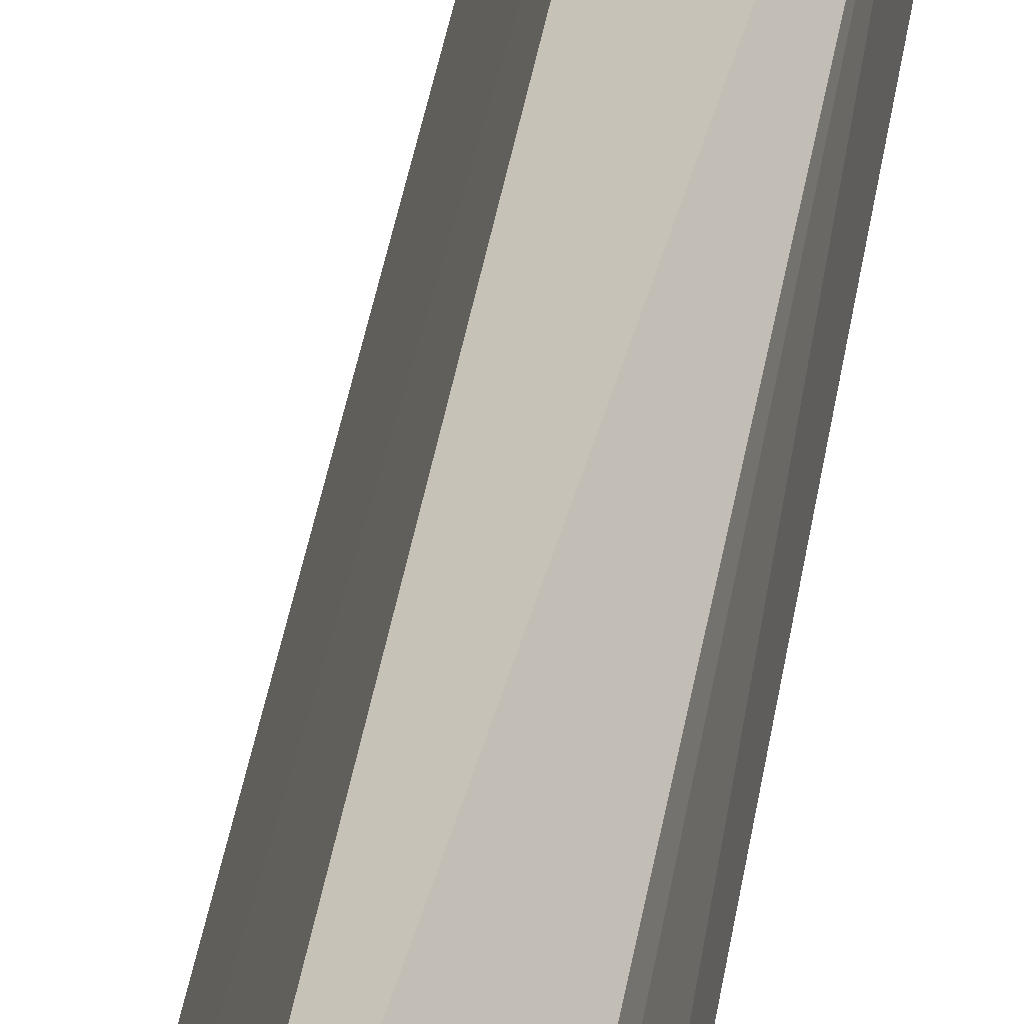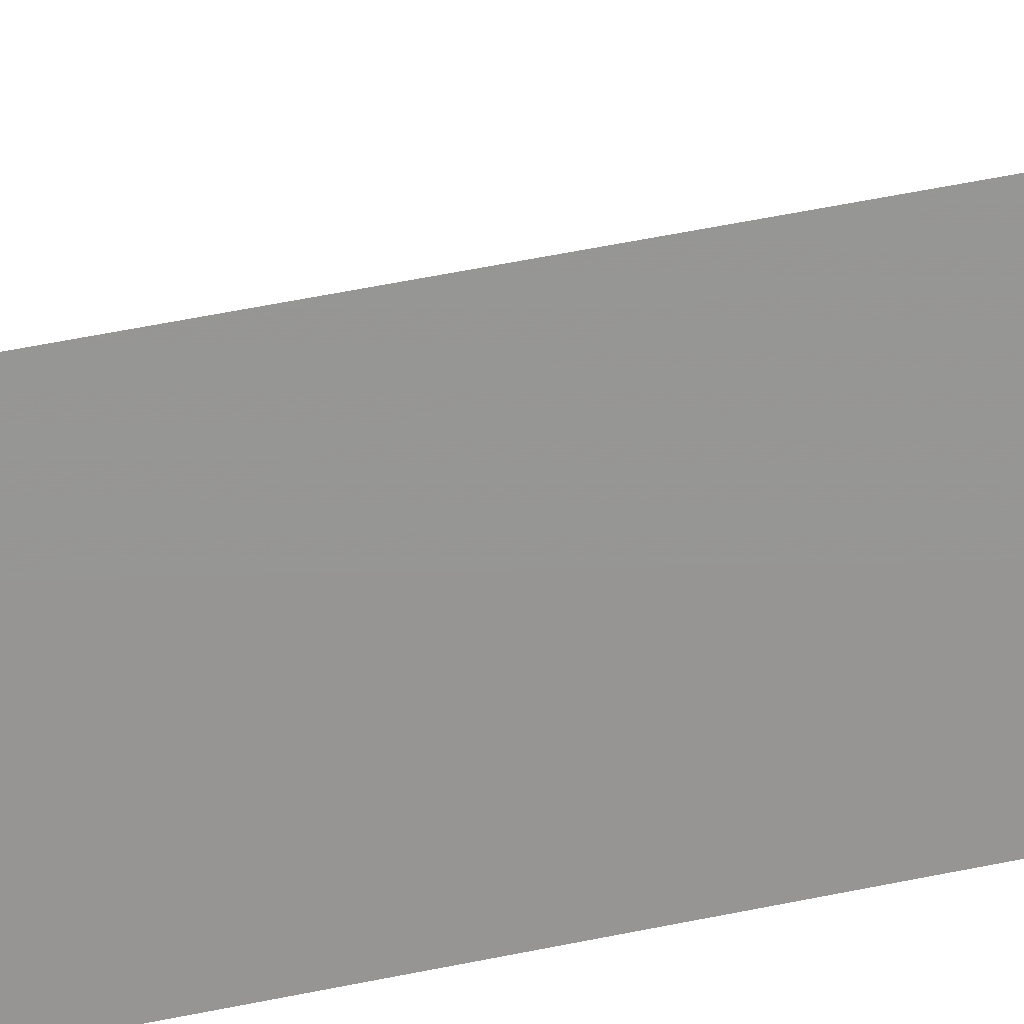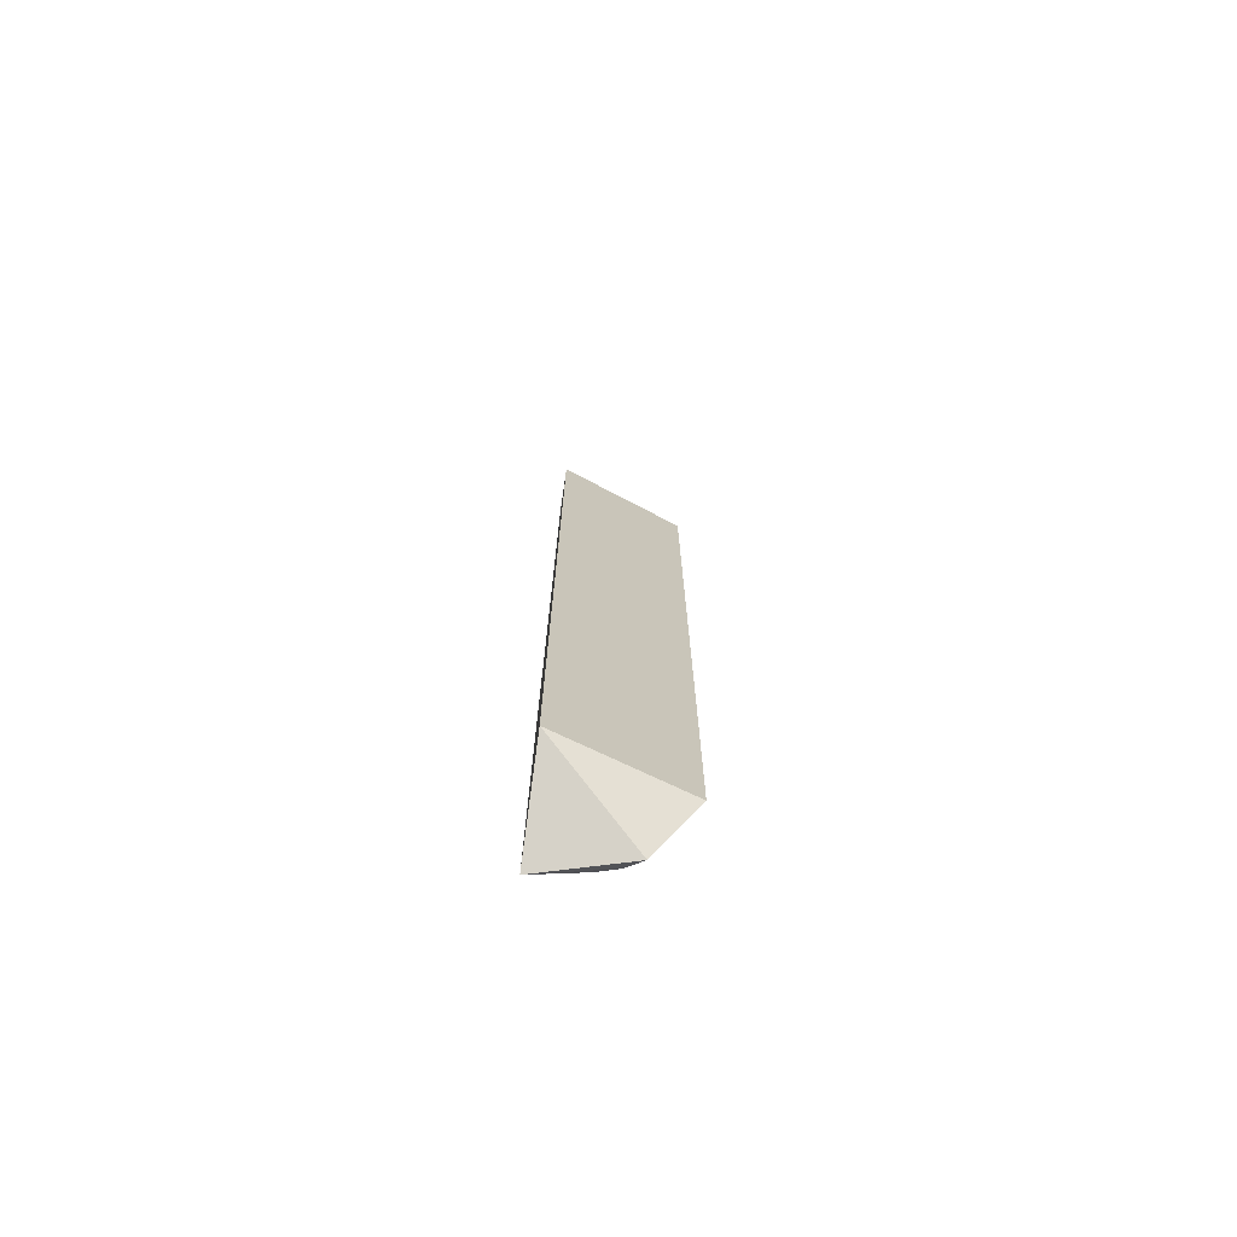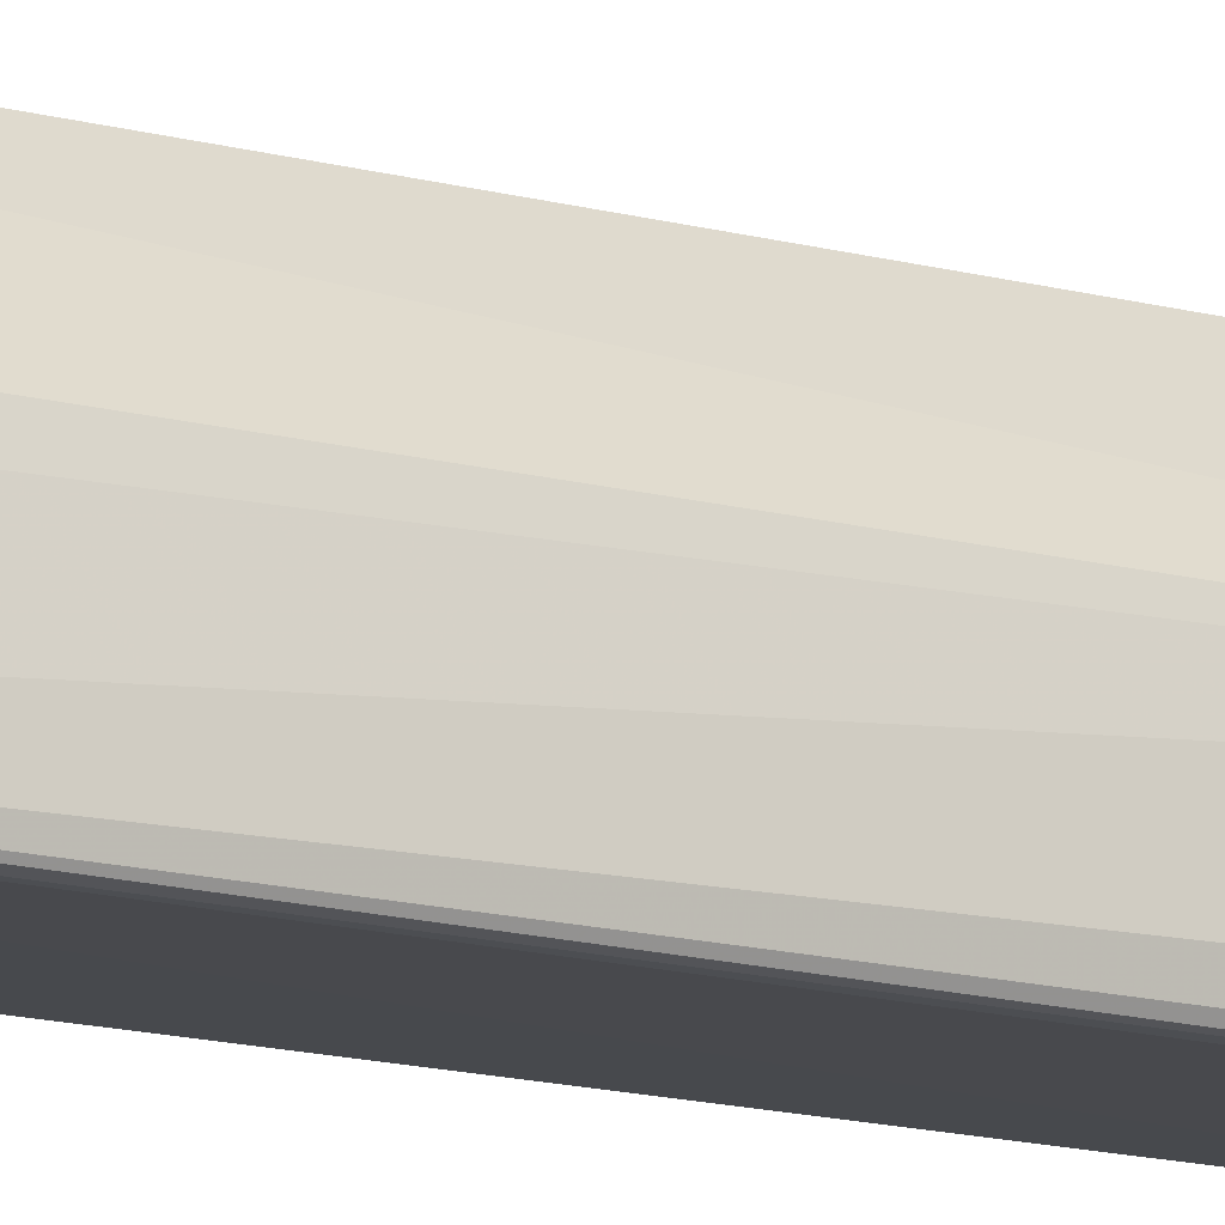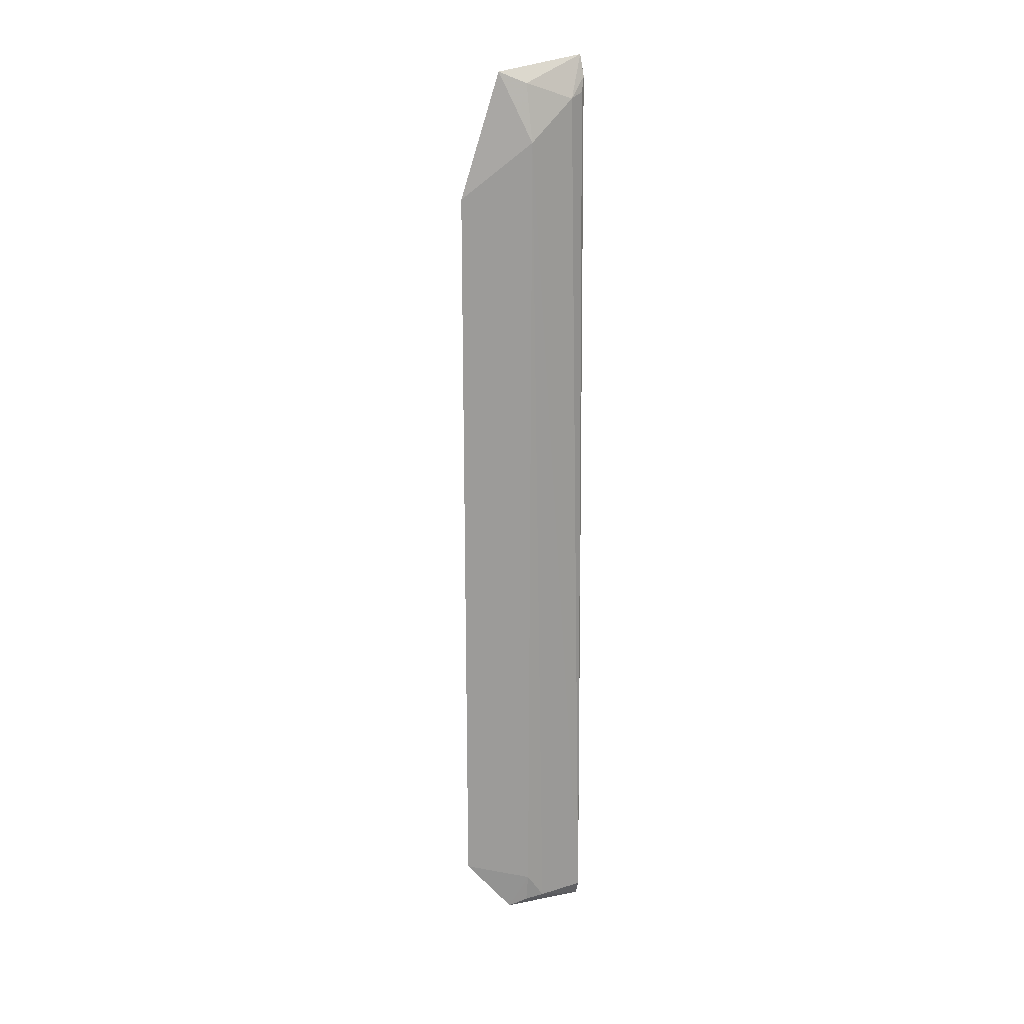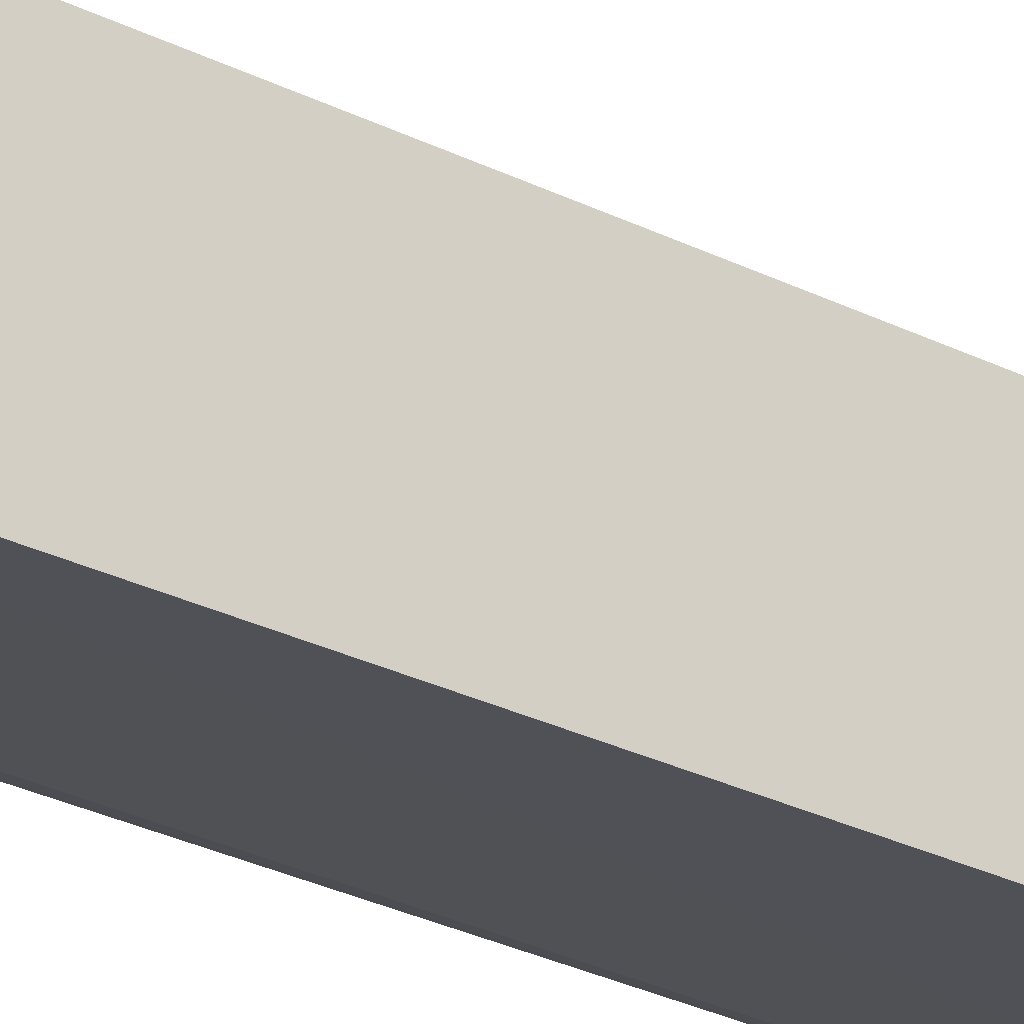
<metadata>
{"format":"obj","ext":"obj","renderer":"f3d","projection":"perspective","resolution":1024,"background":"white","views":[{"elev":36.4,"azim":-171.7,"up":"+Y"},{"elev":43.1,"azim":75.3,"up":"+Y"},{"elev":-72.8,"azim":82.7,"up":"+Z"},{"elev":-12.7,"azim":-124.3,"up":"+Y"},{"elev":20.2,"azim":-129.3,"up":"+Z"},{"elev":-20.0,"azim":43.7,"up":"+Y"}]}
</metadata>
<code>
v -0.12 -0.006321 0.3266
v -0.05445 -0.00617 -0.4167
v -0.05445 -0.00617 0.2197
v -0.09103 0.09474 0.2157
v -0.1279 0.03456 -0.4435
v -0.1044 0.0663 0.3162
v -0.1287 -0.007085 -0.4573
v -0.0914 0.09464 -0.4071
v -0.1273 0.05016 0.2612
v -0.1132 0.06253 -0.4517
v -0.1178 0.04836 0.3072
v -0.1298 0.01068 0.2935
v -0.1231 0.05041 -0.4445
v -0.1275 -0.002179 0.2974
v -0.1331 -0.005869 -0.4448
v -0.1253 0.05004 -0.42
v -0.1251 -0.00588 0.3094
f 3 2 4
f 6 1 3
f 6 3 4
f 7 2 3
f 7 3 1
f 8 4 2
f 9 6 4
f 9 4 8
f 10 8 2
f 10 2 7
f 11 1 6
f 11 6 9
f 12 11 9
f 12 1 11
f 13 10 7
f 13 7 5
f 15 12 9
f 15 9 5
f 15 5 7
f 15 14 12
f 16 13 5
f 16 5 9
f 16 9 8
f 16 8 10
f 16 10 13
f 17 1 12
f 17 12 14
f 17 14 15
f 17 15 7
f 17 7 1

</code>
